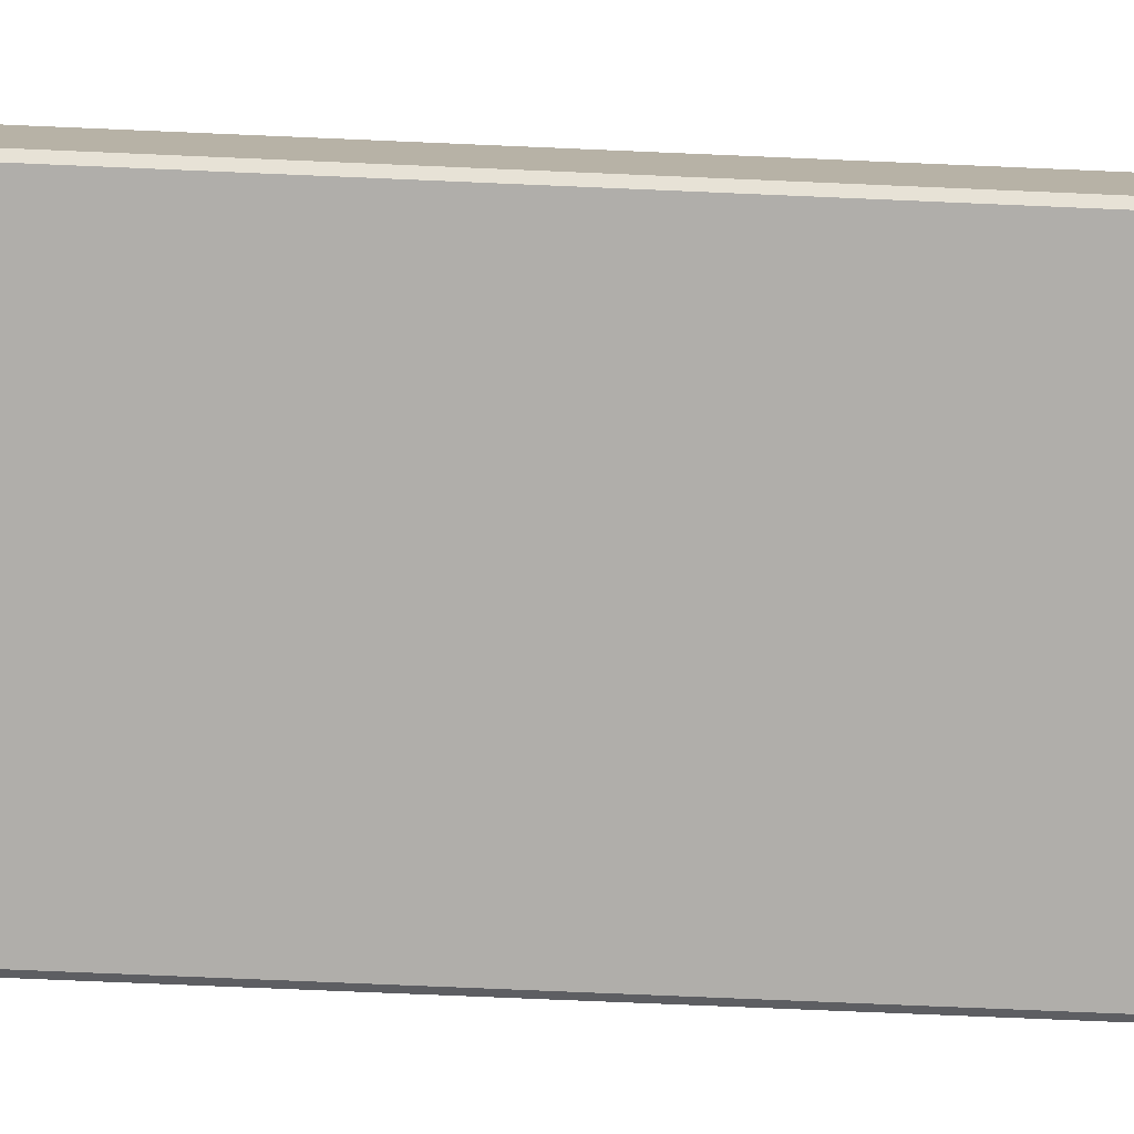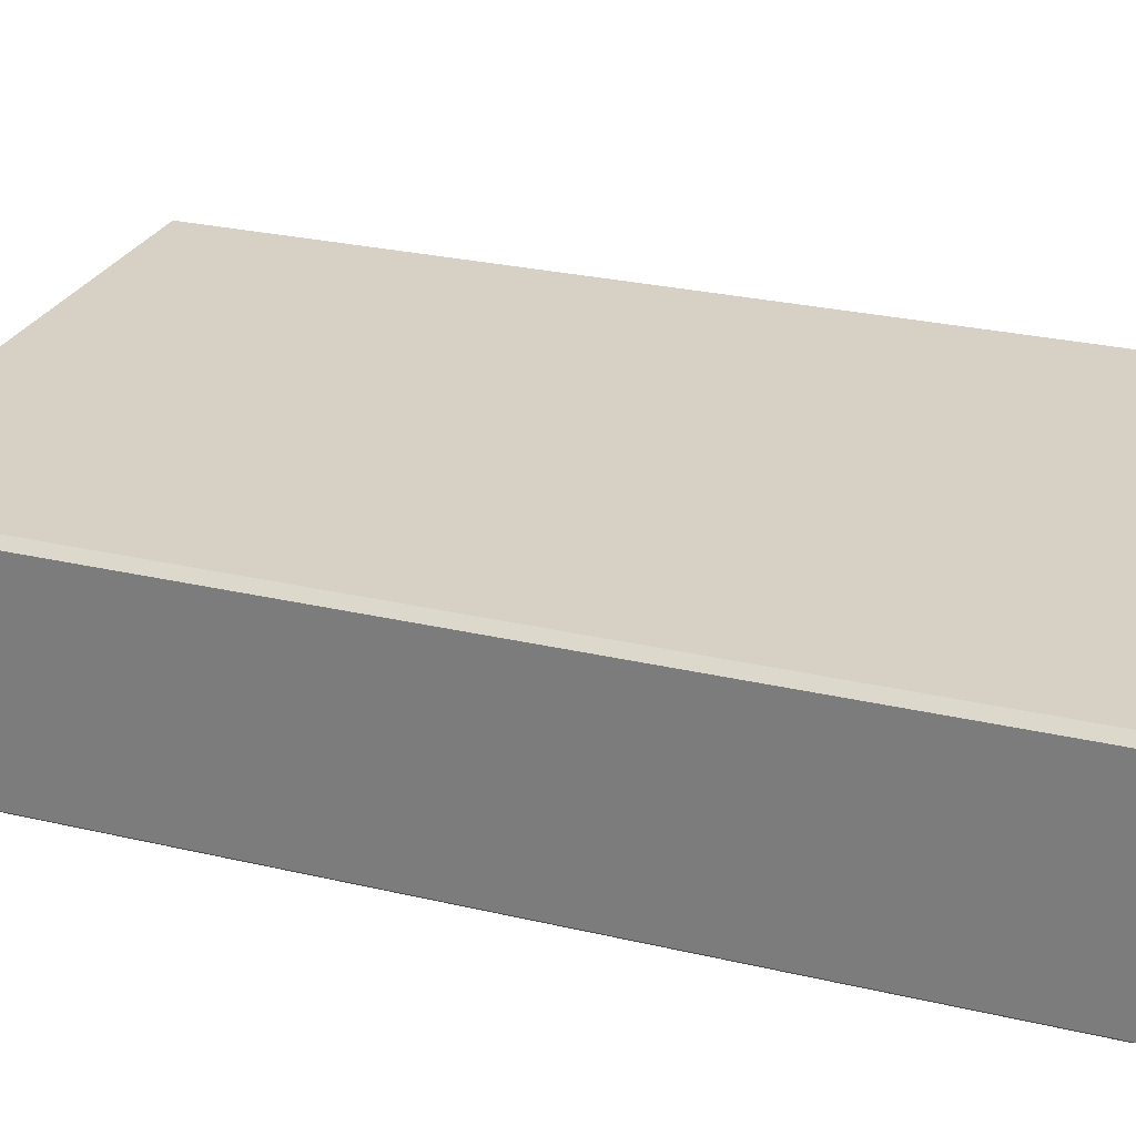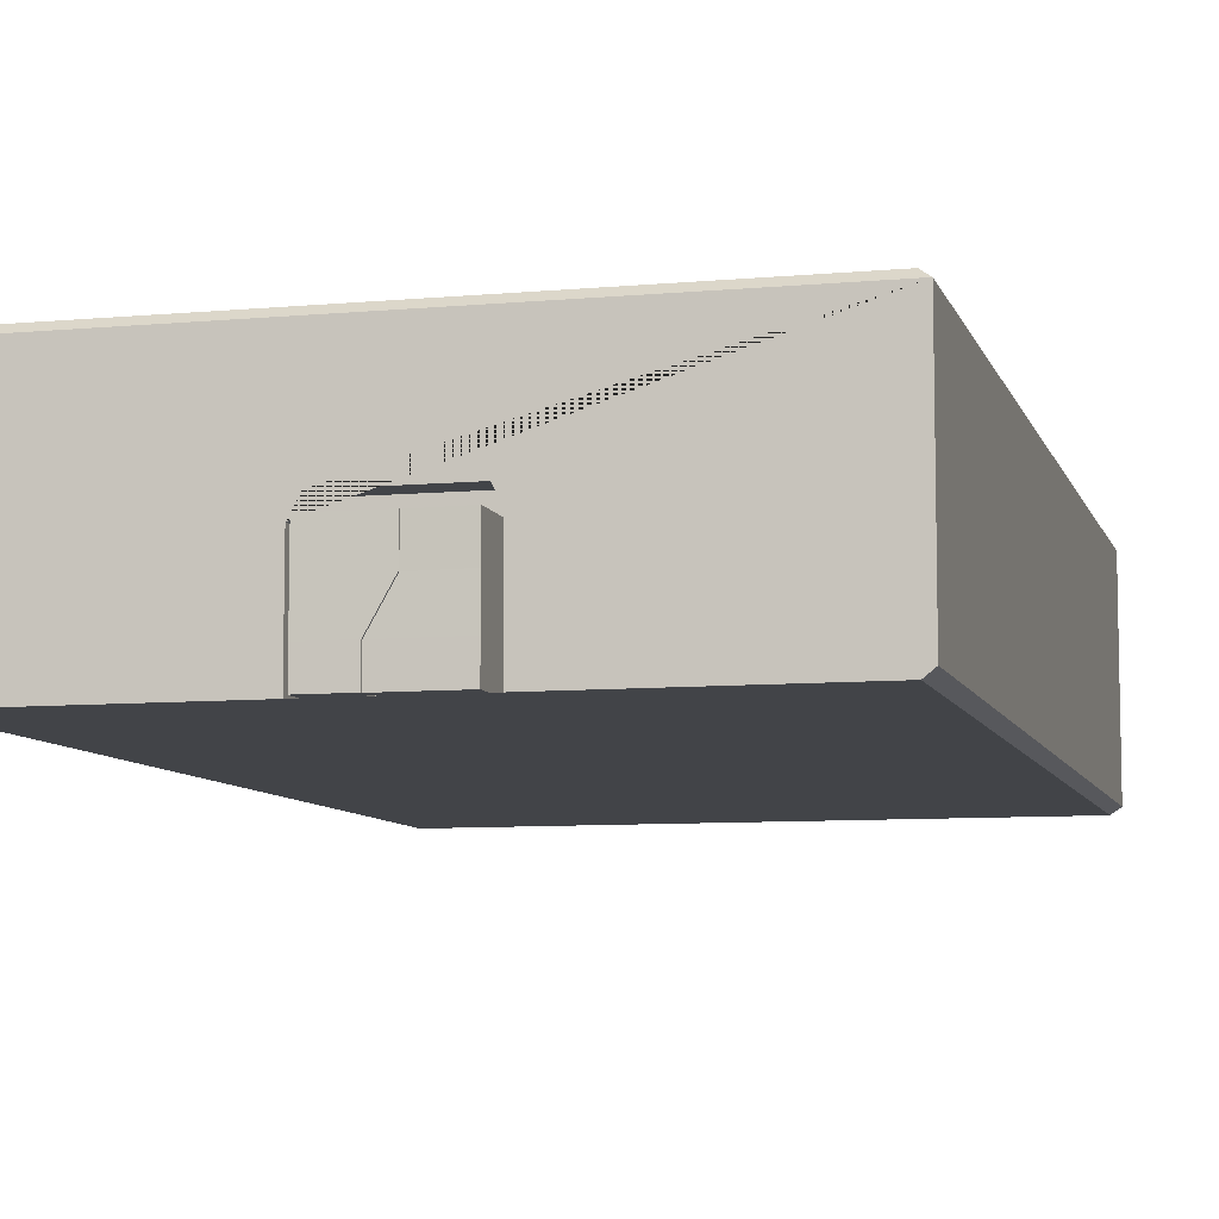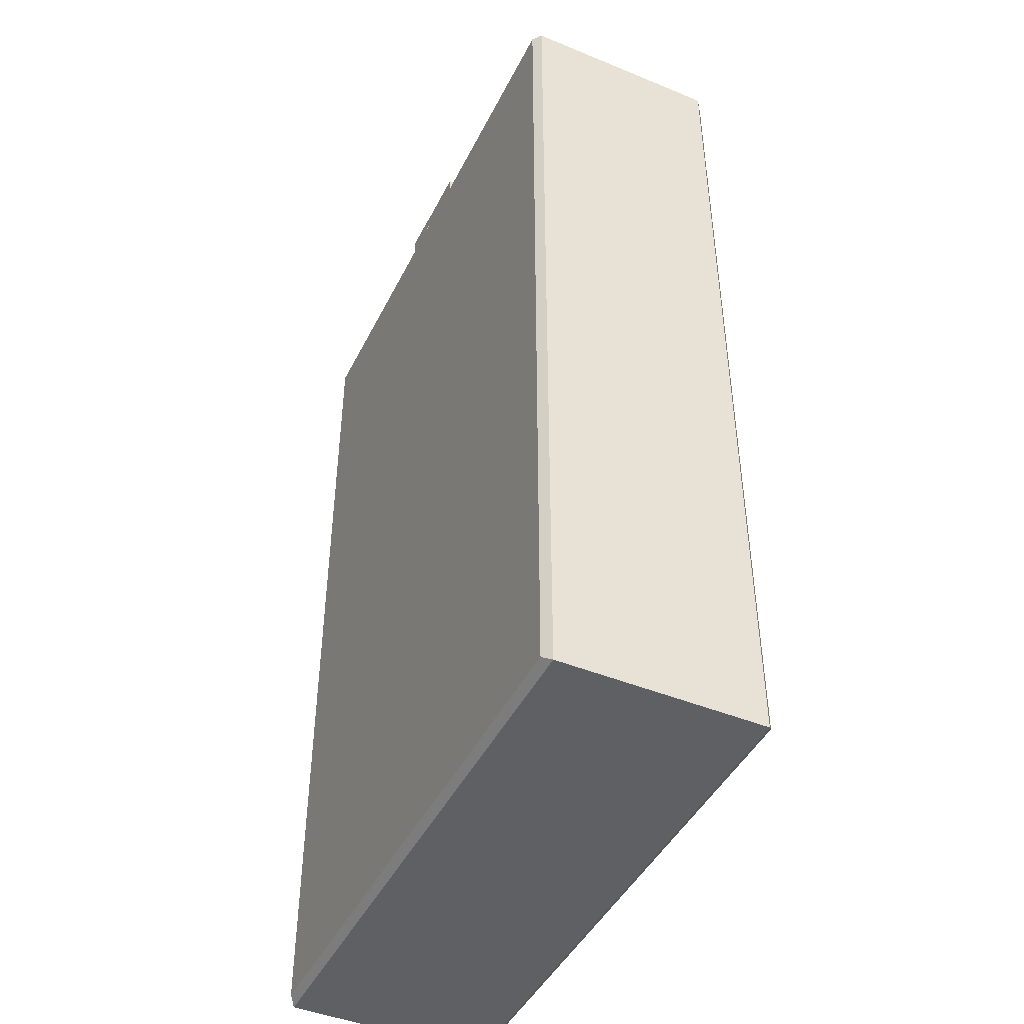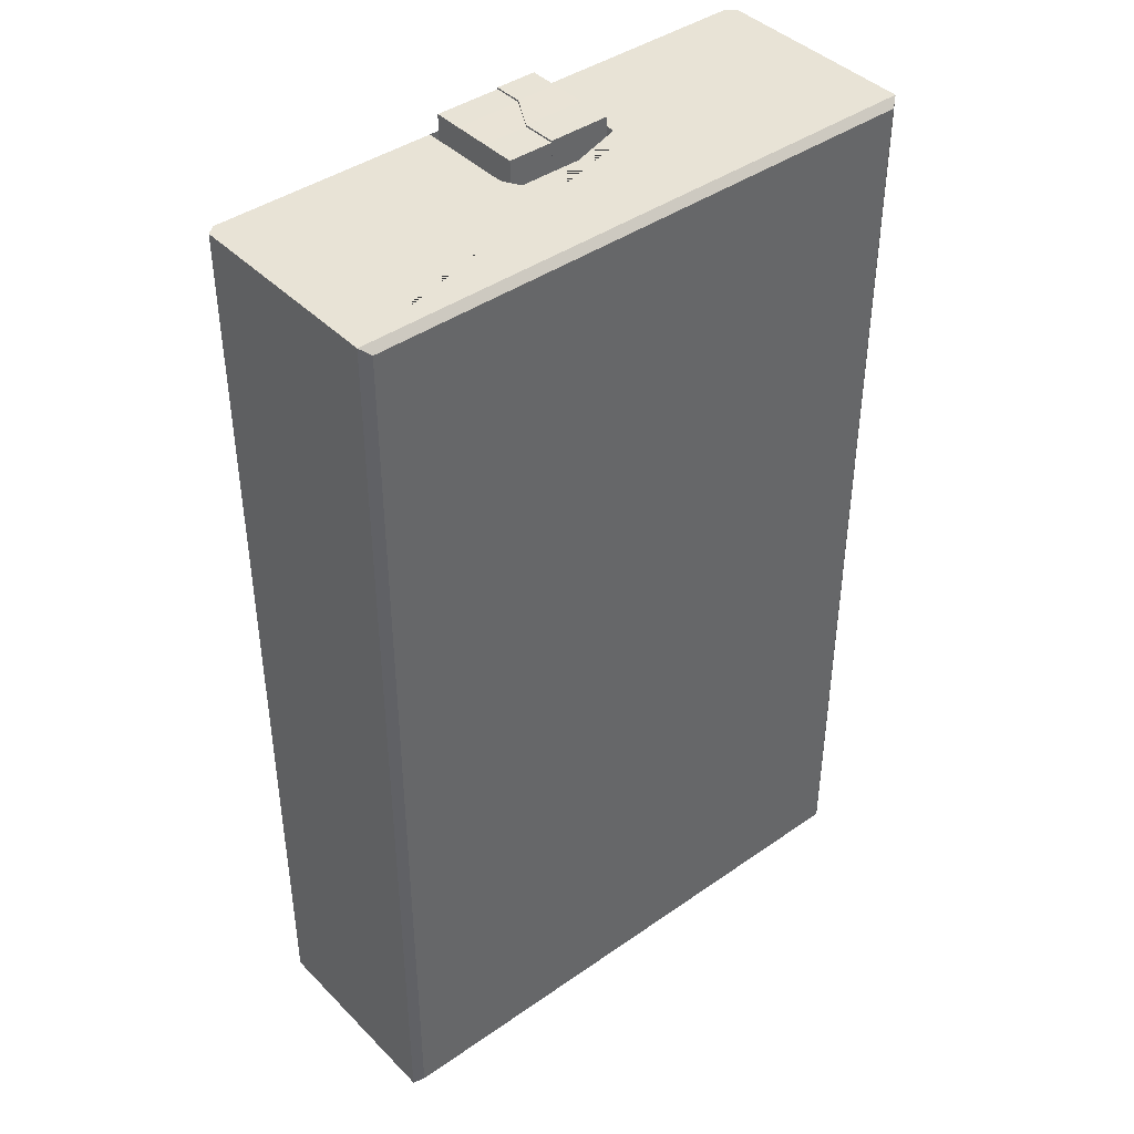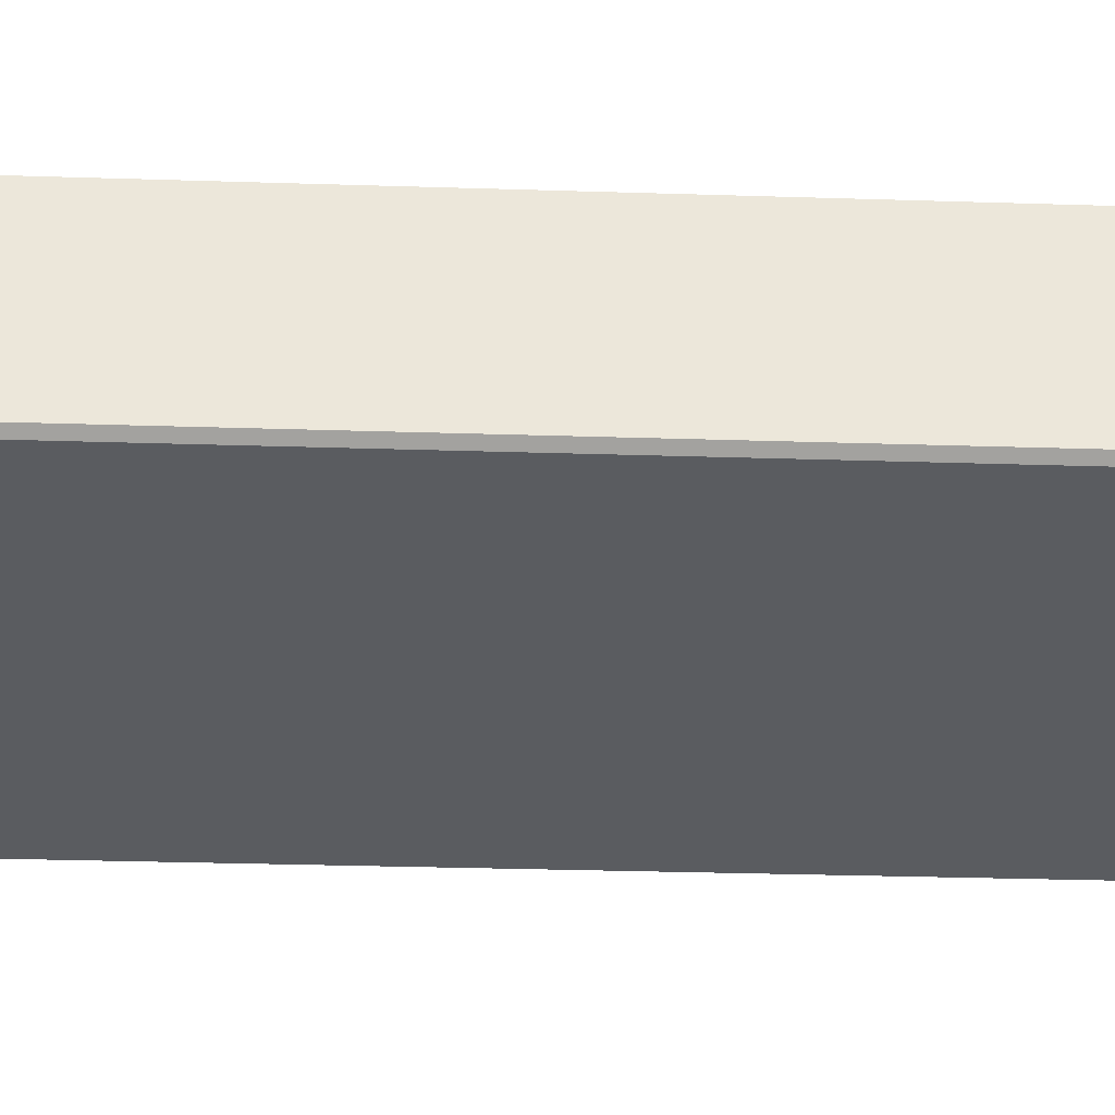
<metadata>
{"format":"obj","ext":"obj","renderer":"f3d","projection":"perspective","resolution":1024,"background":"white","views":[{"elev":-77.8,"azim":-92.4,"up":"+Y"},{"elev":26.9,"azim":110.1,"up":"+Y"},{"elev":-8.0,"azim":14.5,"up":"+Y"},{"elev":-45.0,"azim":64.6,"up":"+Z"},{"elev":41.8,"azim":140.0,"up":"+Z"},{"elev":-33.6,"azim":-92.4,"up":"+Y"}]}
</metadata>
<code>
o Cube
v -2.678 0 20
v 2.66 0 20
v 12.49 3.324 -20
v -12.49 3.324 20
v 12.49 3.324 20
v -12.49 3.324 -20
v 2.66 3.324 20
v -2.678 3.324 20
v -2.282 0 20
v 2.264 0 20
v -2.282 4.196 20
v 2.264 4.196 20
v -12.49 4.119 20
v 2.66 4.119 20
v -2.678 4.119 20
v 12.49 4.119 -20
v 12.49 4.119 20
v -12.49 4.119 -20
v 2.264 4.857 20
v -2.282 4.857 20
v 2.264 0 18.86
v 2.66 0 18.86
v 2.66 3.324 18.86
v -2.678 0 18.86
v -2.678 3.324 18.86
v 2.264 4.196 18.86
v -2.282 0 18.86
v -2.282 4.196 18.86
v 2.66 4.119 18.86
v -2.678 4.119 18.86
v 2.264 4.857 18.86
v -2.282 4.857 18.86
v 12.49 8.989 -20
v 12.1 9.295 -19.69
v 12.1 0 -19.69
v 12.49 0.306 -20
v 12.1 9.295 19.69
v 12.49 8.989 20
v 12.1 0 20
v 12.49 0.306 20
v -12.1 9.295 -19.69
v -12.49 8.989 -20
v -12.1 0 -19.69
v -12.49 0.306 -20
v -12.1 9.295 19.69
v -12.49 8.989 20
v -12.49 0.306 20
v -12.1 0 20
f 47 44 6 4
f 3 6 44 36
f 15 20 32 30
f 13 18 42 46
f 16 17 38 33
f 43 48 1 9 10 2 39 35
f 1 48 47 4 8
f 36 40 5 3
f 12 11 28 26
f 42 18 16 33
f 39 2 7 5 40
f 38 17 14 19 20 15 13 46
f 6 3 16 18
f 19 14 29 31
f 11 9 27 28
f 1 8 25 24
f 5 7 14 17
f 3 5 17 16
f 4 6 18 13
f 8 4 13 15
f 27 24 25 28
f 22 21 26 23
f 26 28 32 31
f 23 26 31 29
f 28 25 30 32
f 14 7 23 29
f 7 2 22 23
f 10 12 26 21
f 20 19 31 32
f 8 15 30 25
f 43 44 47 48
f 34 33 38 37
f 45 46 42 41
f 39 40 36 35
f 35 36 44 43
f 37 38 46 45
f 41 42 33 34
f 34 37 45 41
o Cube.002
v 2.264 0 20
v 2.264 4.196 20
v 2.264 1.217 20
v 2.264 2.756 20
v -0.5334 0 20.7
v 2.264 0 20.7
v 0.3279 4.178 20.68
v 2.264 4.196 20.7
v 2.264 2.756 20.7
v 0.3279 2.738 20.68
v 2.264 1.217 20.7
v -0.5334 1.217 20.7
v -0.3672 0 20
v -0.5334 0 20.2
v 0.3279 4.178 20.18
v 0.4948 4.18 19.98
v -0.3669 1.217 20
v -0.5334 1.217 20.2
v 0.3279 2.738 20.18
v 0.495 2.74 19.98
f 67 58 55 63
f 62 53 60 66
f 57 56 55 58
f 54 59 60 53
f 59 57 58 60
f 63 55 56 50 64
f 51 59 54 49
f 50 56 57 52
f 49 61 65 51
f 51 65 68 52
f 52 57 59 51
f 66 60 58 67
f 52 68 64 50
f 68 67 63 64
f 61 62 66 65
f 65 66 67 68
f 49 54 53 62 61
o Cube.003
v -2.282 0 20
v -2.282 4.196 20
v -2.282 1.217 20
v -2.282 2.756 20
v -2.282 2.756 20.77
v -2.282 4.196 20.77
v -2.282 0 20.77
v -0.5334 0 20.77
v 0.3279 4.178 20.75
v 0.3279 2.738 20.75
v -2.282 1.217 20.77
v -0.5334 1.217 20.77
v -0.5334 0 20.2
v -0.7 0 20
v 0.1617 4.179 19.98
v 0.3279 4.178 20.18
v -0.5334 1.217 20.2
v -0.7003 1.217 20
v 0.1615 2.739 19.98
v 0.3279 2.738 20.18
f 84 77 78 88
f 85 80 76 81
f 78 77 74 73
f 76 80 79 75
f 80 78 73 79
f 71 79 73 72
f 88 78 80 85
f 82 69 71 86
f 70 74 77 84 83
f 69 75 79 71
f 87 72 70 83
f 72 73 74 70
f 86 71 72 87
f 88 87 83 84
f 81 82 86 85
f 85 86 87 88
f 81 76 75 69 82

</code>
